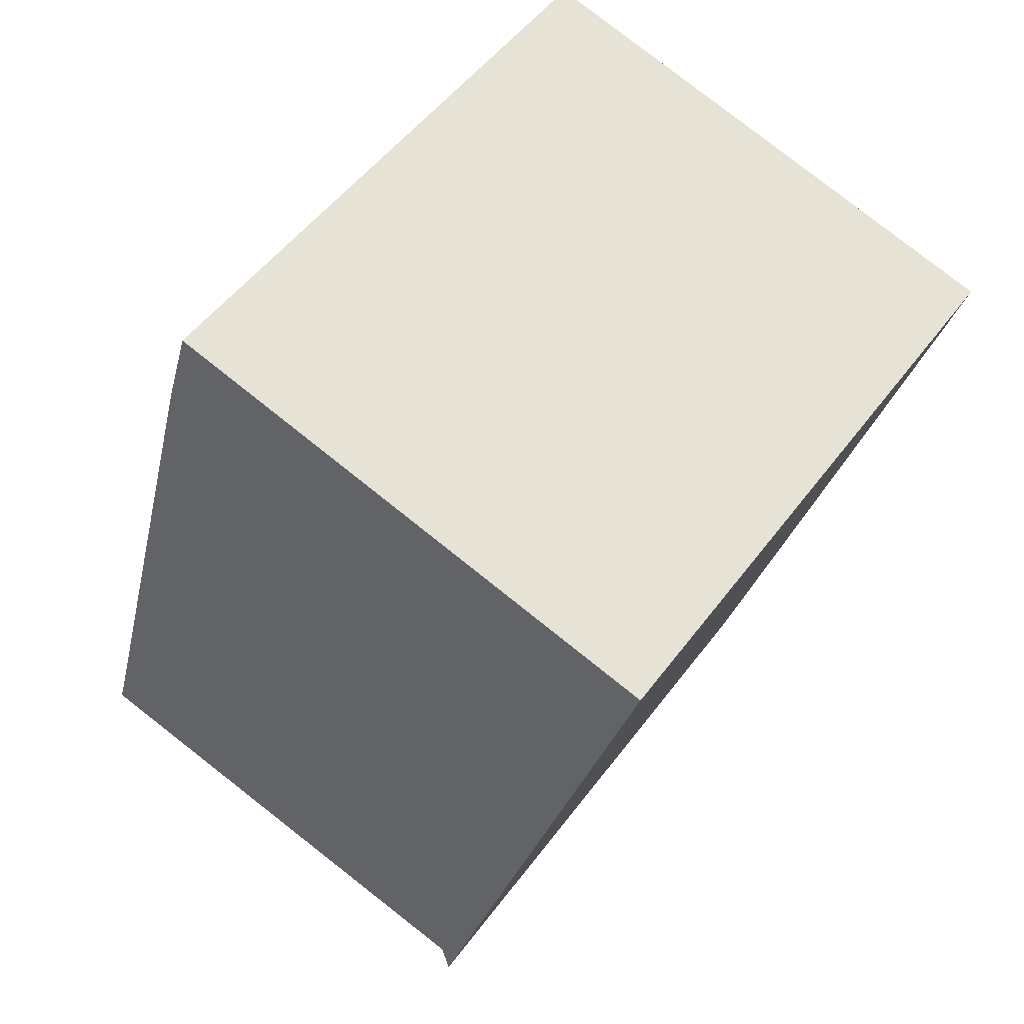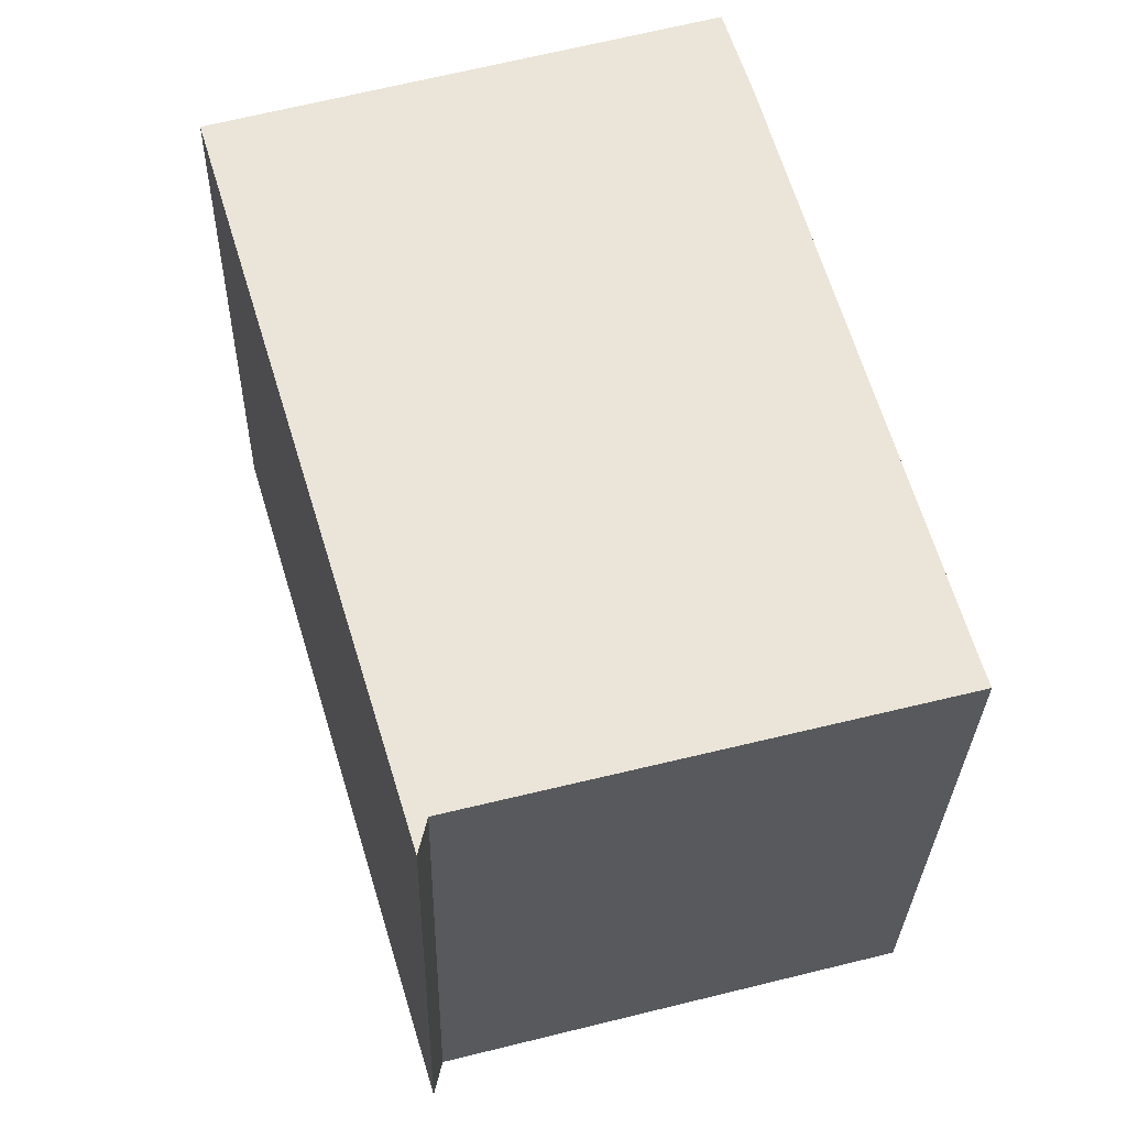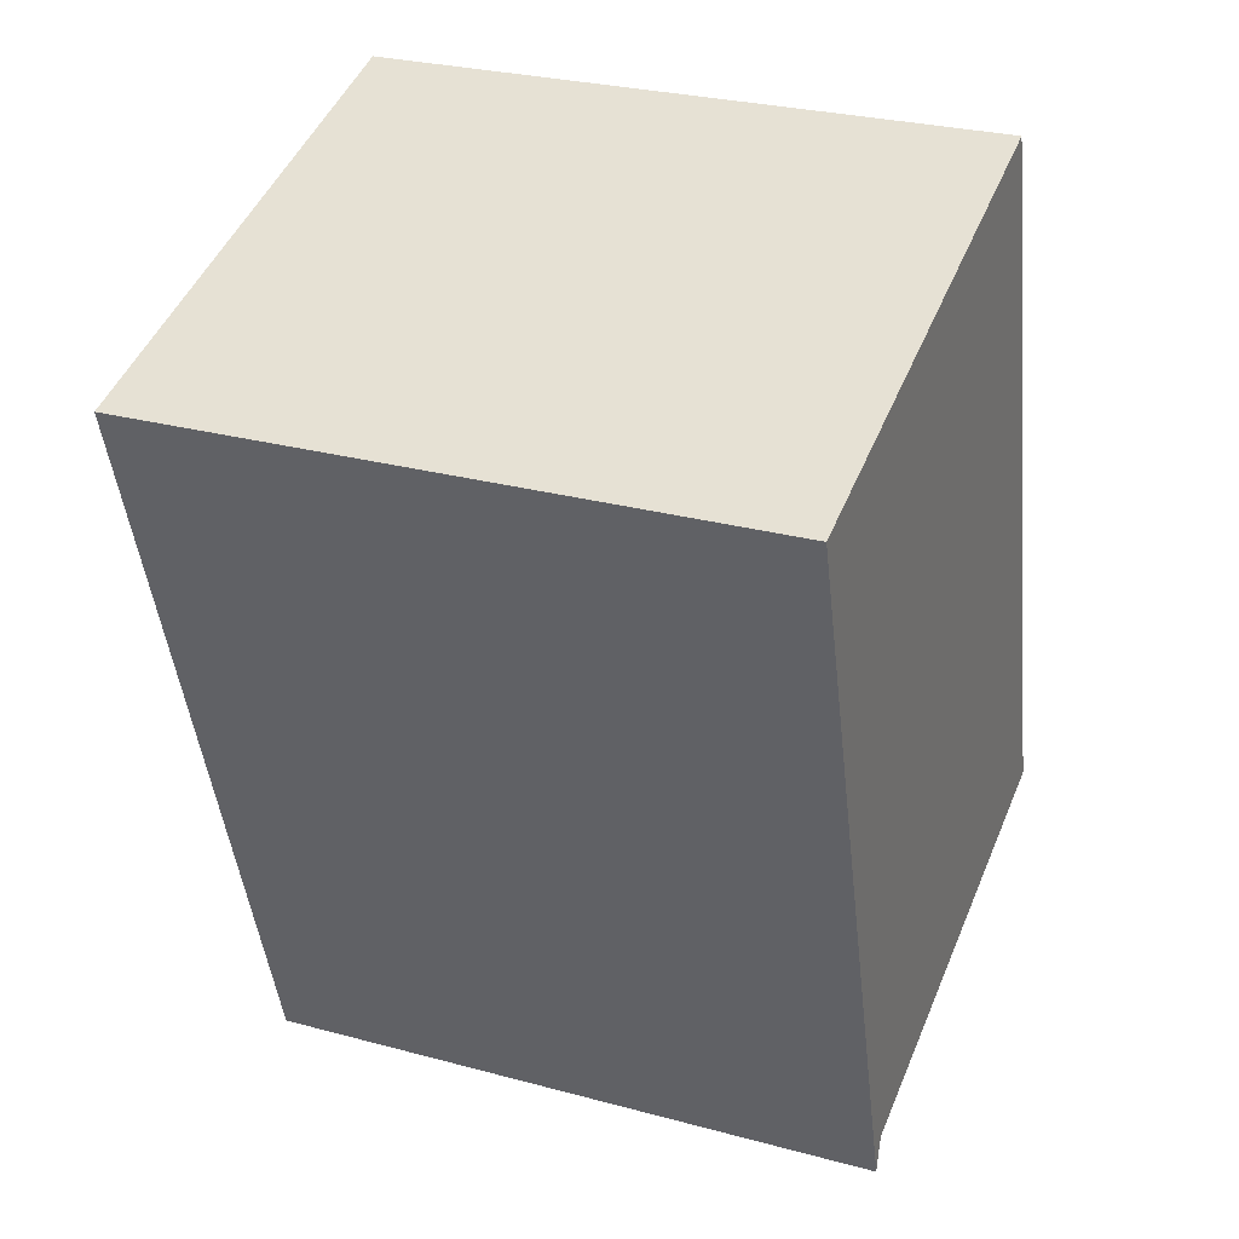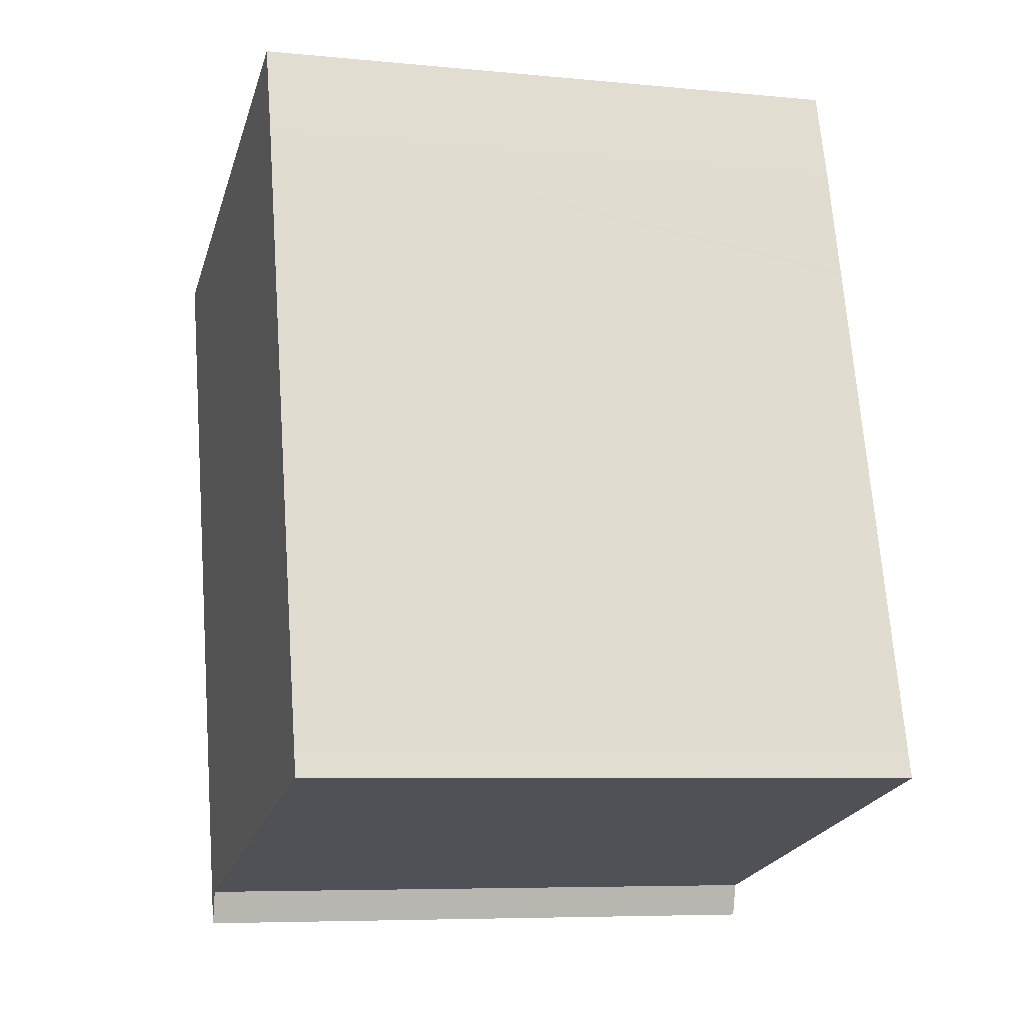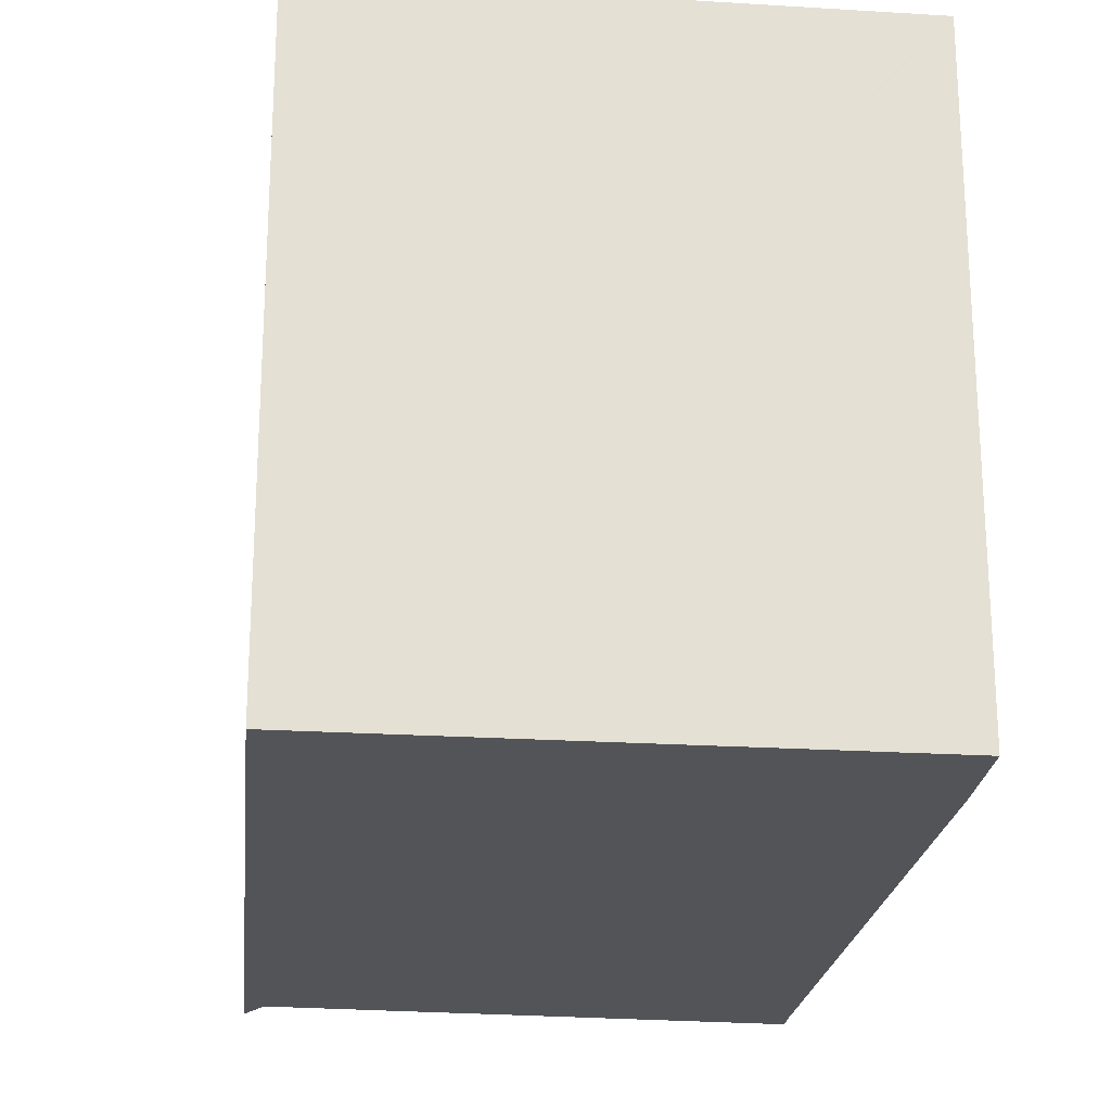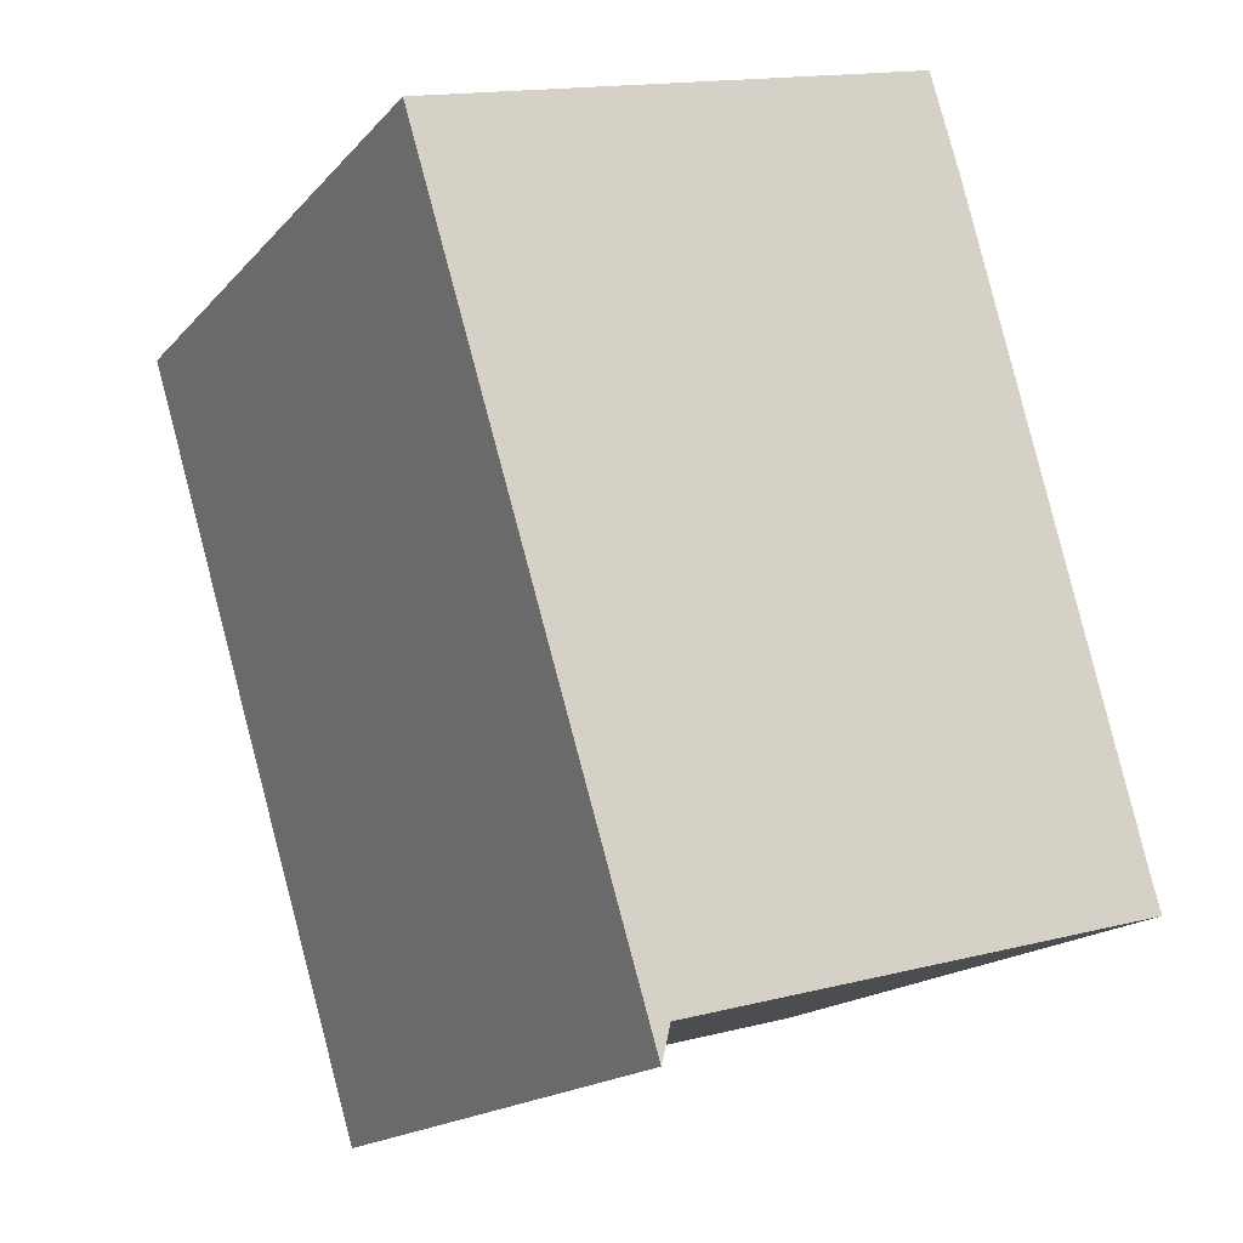
<metadata>
{"format":"obj","ext":"obj","renderer":"f3d","projection":"perspective","resolution":1024,"background":"white","views":[{"elev":51.2,"azim":-144.7,"up":"+Z"},{"elev":-30.0,"azim":-1.3,"up":"+Z"},{"elev":28.2,"azim":-67.8,"up":"+Z"},{"elev":-6.8,"azim":74.0,"up":"+Z"},{"elev":-23.1,"azim":-22.6,"up":"+Y"},{"elev":-17.2,"azim":-27.5,"up":"+Z"}]}
</metadata>
<code>
v  2.714 7.42 -8.912
v  2.842 7.42 -8.874
v  2.78 7.42 -9.127
v  0 7.42 4.543e-16
v  2.882 7.42 -8.709
v  7.259 7.42 -7.564
v  8.607 7.42 -7.212
v  8.594 7.42 -7.169
v  8.519 7.42 -6.916
v  7.646 7.42 -3.696
v  6.845 7.42 -0.742
v  6.095 7.42 1.807
v  6.831 7.42 -0.689
v  6.636 7.42 0.029
v  6.459 7.42 0.683
v  6.119 7.42 1.814
v  2.78 5.589e-16 -9.127
v  0 0 0
v  2.714 5.457e-16 -8.912
v  6.119 -1.111e-16 1.814
v  6.095 -1.106e-16 1.807
v  6.459 -4.182e-17 0.683
v  6.831 4.219e-17 -0.689
v  8.519 4.235e-16 -6.916
v  6.636 -1.776e-18 0.029
v  7.646 2.263e-16 -3.696
v  6.845 4.543e-17 -0.742
v  8.607 4.416e-16 -7.212
v  8.594 4.39e-16 -7.169
v  2.842 5.434e-16 -8.874
v  2.882 5.333e-16 -8.709
v  7.259 4.632e-16 -7.564
g defaultobject
f 1 2 3
f 2 1 4
f 2 4 5
f 5 4 6
f 6 4 7
f 7 4 8
f 8 4 9
f 9 4 10
f 10 4 11
f 11 4 12
f 11 12 13
f 13 12 14
f 14 12 15
f 15 12 16
f 17 1 3
f 1 17 4
f 4 17 18
f 18 17 19
f 18 12 4
f 12 18 16
f 16 18 20
f 20 18 21
f 20 15 16
f 15 20 22
f 22 14 15
f 14 22 13
f 13 22 11
f 11 22 10
f 10 22 9
f 9 22 23
f 9 23 24
f 23 22 25
f 24 23 26
f 26 23 27
f 24 8 9
f 8 24 7
f 7 24 28
f 28 24 29
f 2 17 3
f 17 2 5
f 17 5 30
f 30 5 31
f 28 6 7
f 6 28 5
f 5 28 31
f 31 28 32
f 29 32 28
f 32 29 31
f 31 29 24
f 30 19 17
f 19 30 18
f 18 30 31
f 18 31 24
f 18 24 26
f 18 26 27
f 18 27 23
f 18 23 25
f 18 25 22
f 18 22 20
f 18 20 21

</code>
